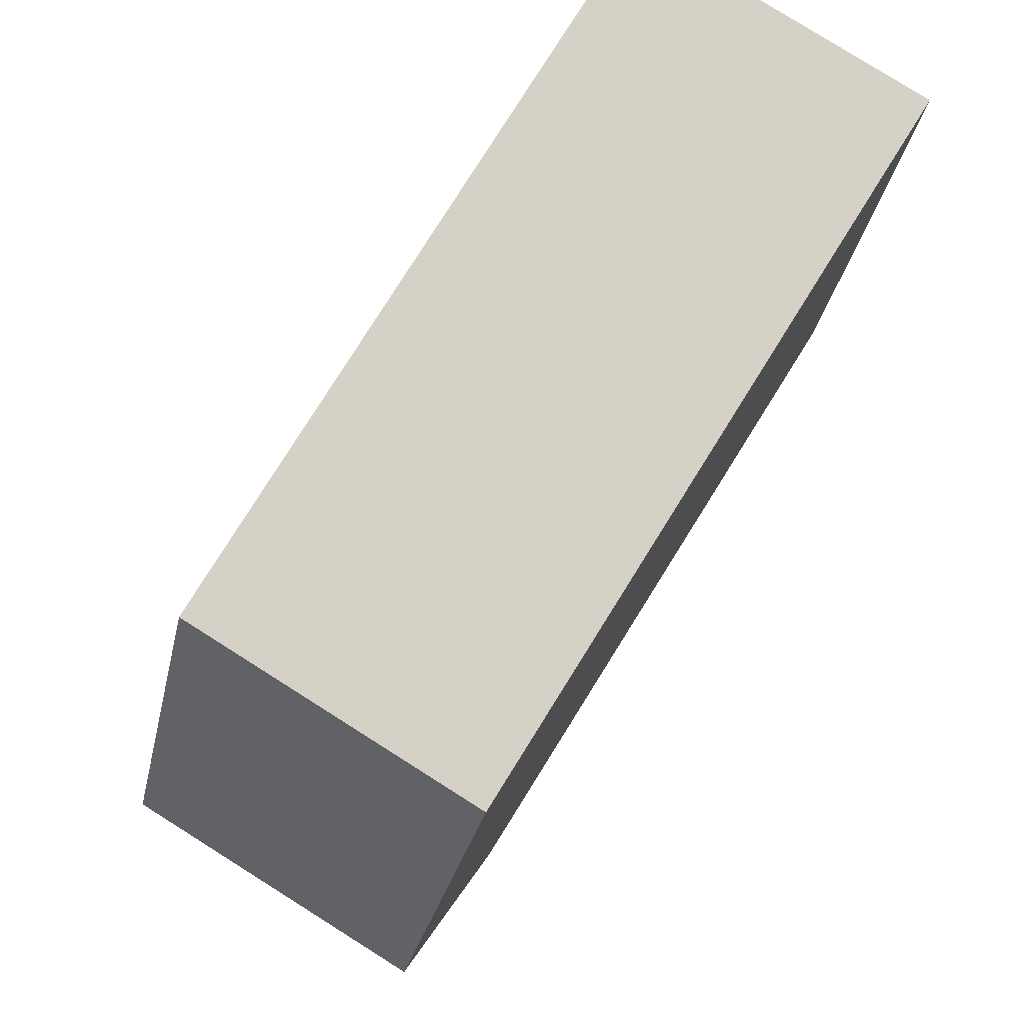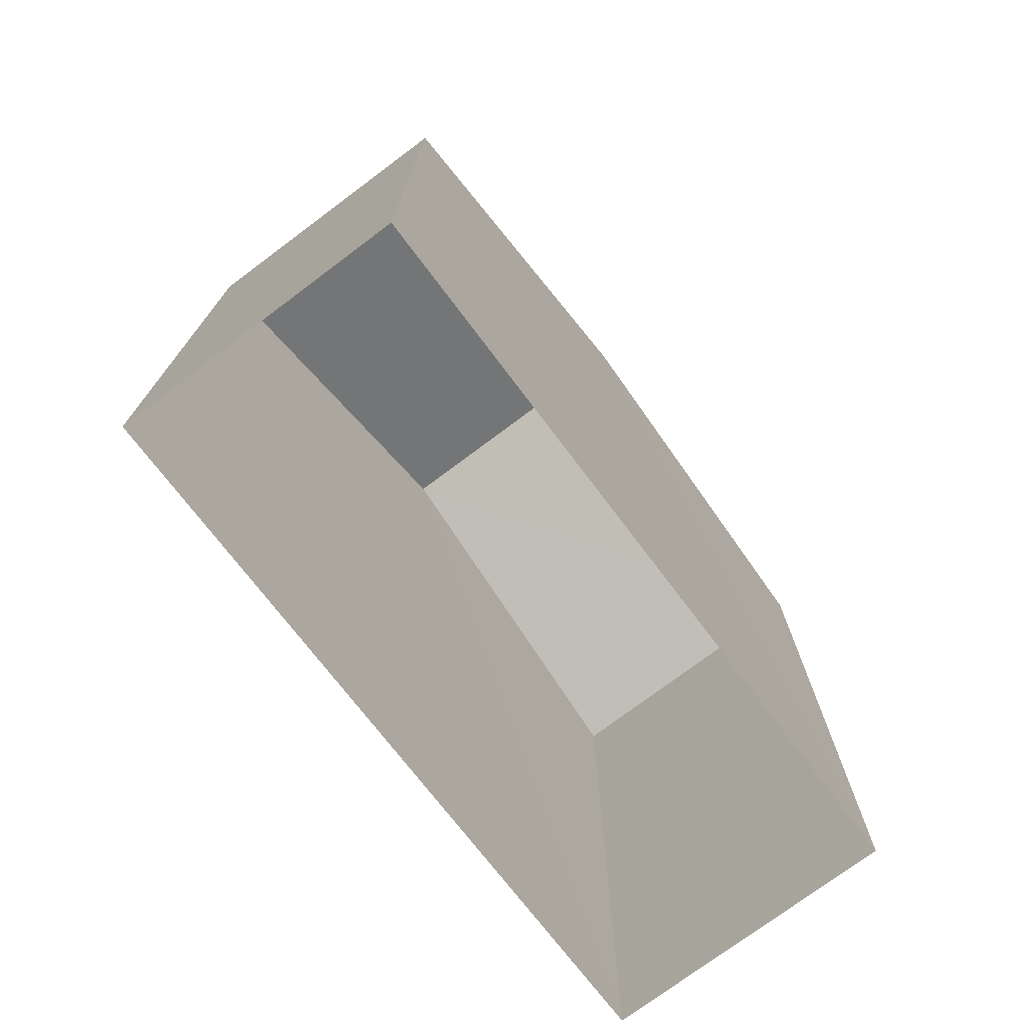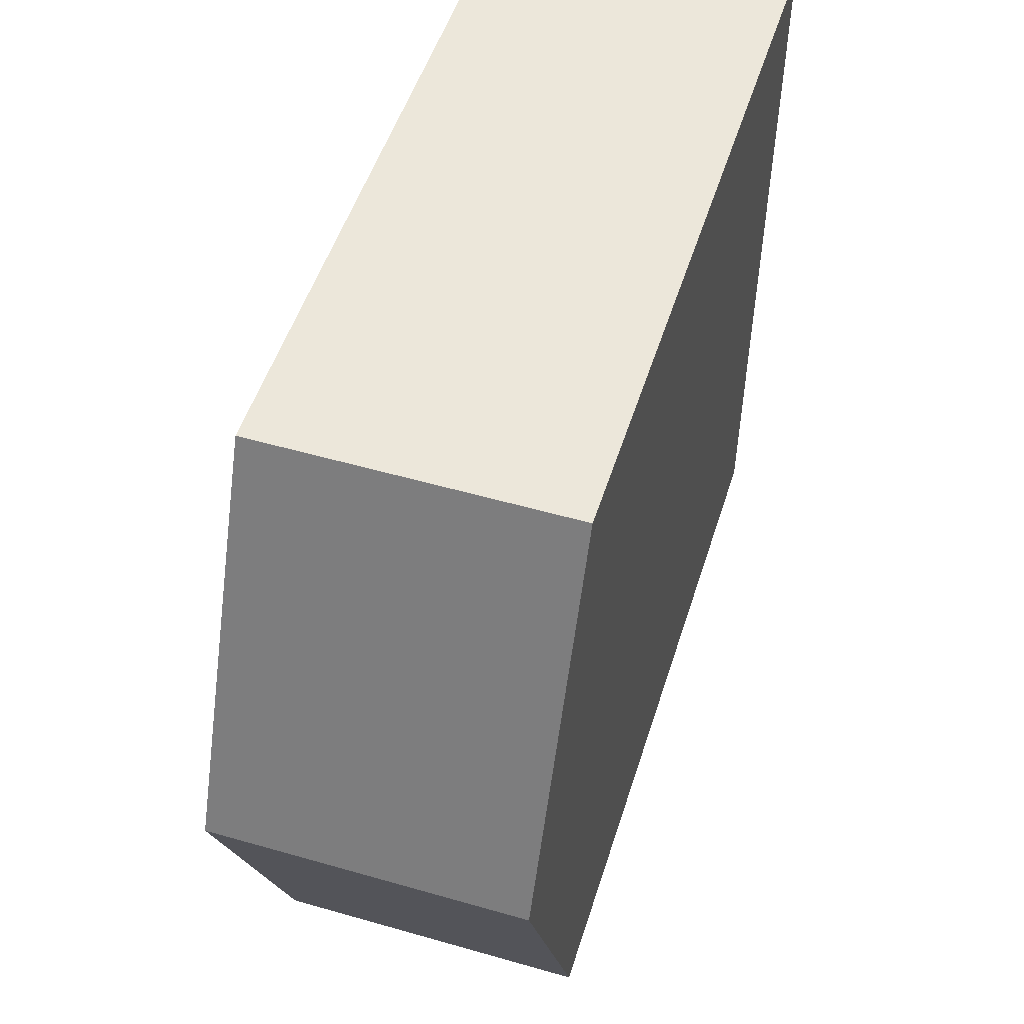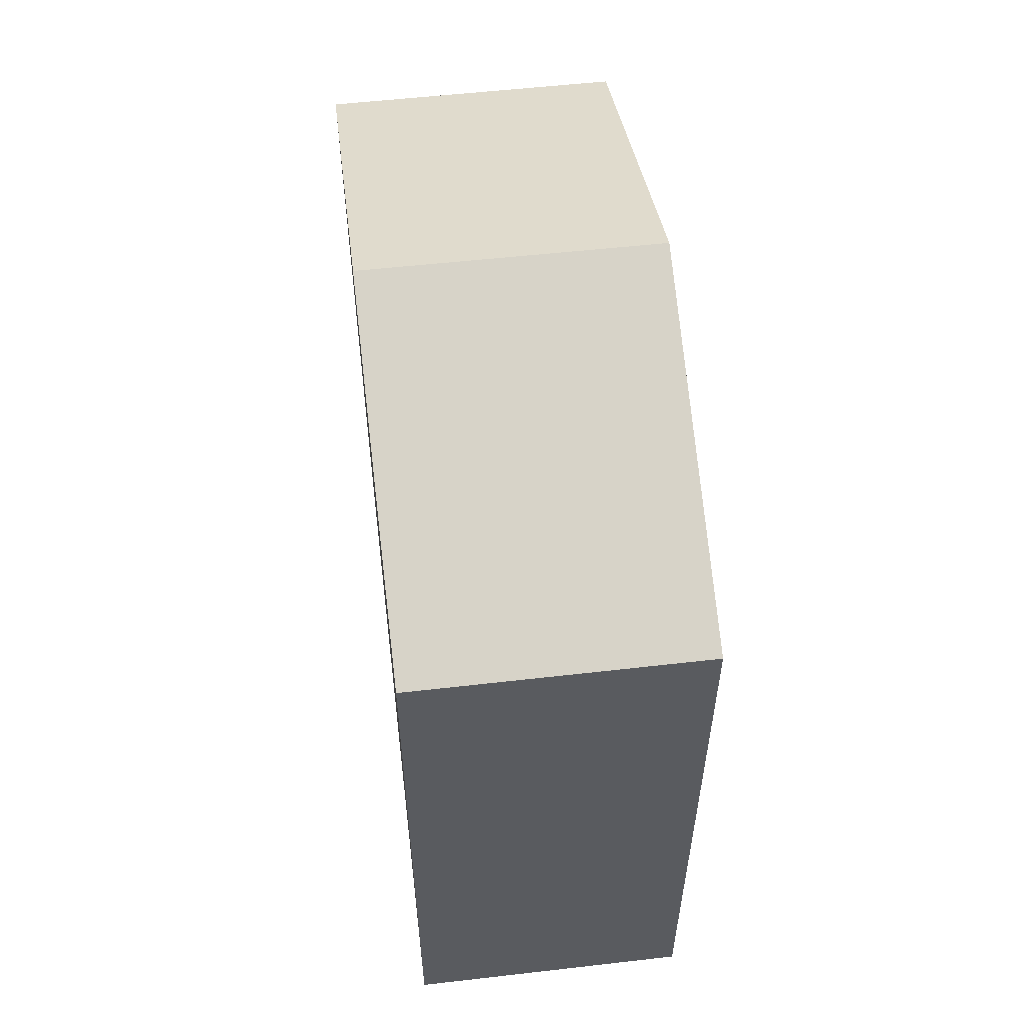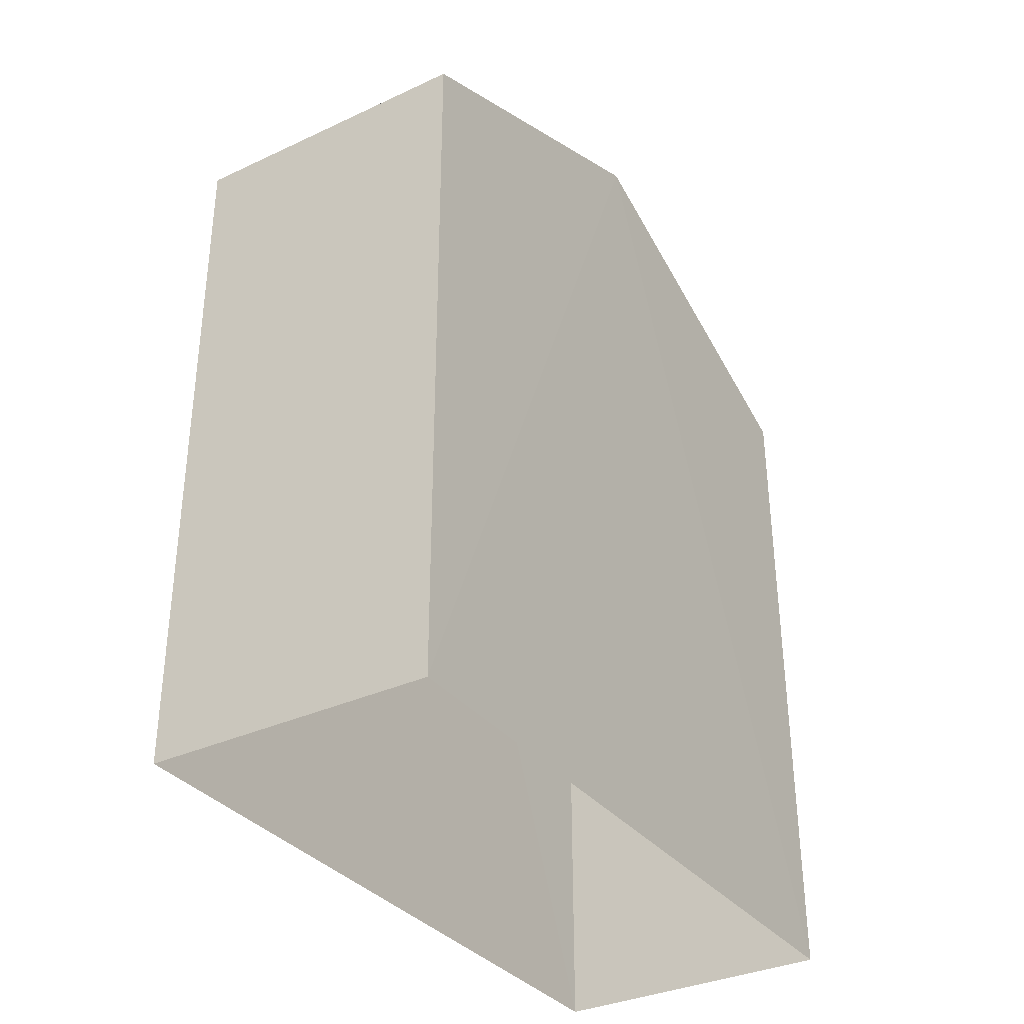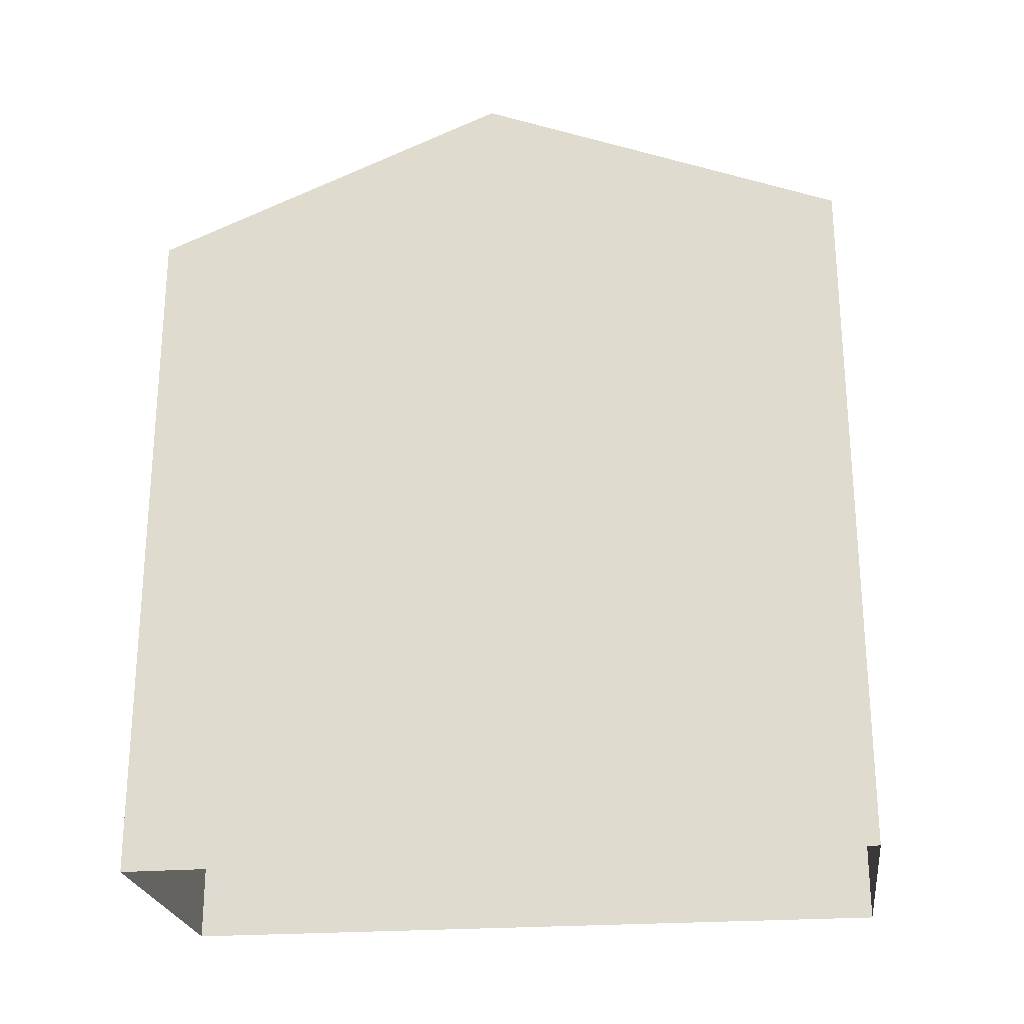
<metadata>
{"format":"obj","ext":"obj","renderer":"f3d","projection":"perspective","resolution":1024,"background":"white","views":[{"elev":78.8,"azim":32.0,"up":"+Y"},{"elev":-73.8,"azim":36.7,"up":"+Z"},{"elev":50.6,"azim":17.3,"up":"+Y"},{"elev":55.9,"azim":172.7,"up":"+Z"},{"elev":-34.1,"azim":-148.1,"up":"+Z"},{"elev":-24.1,"azim":-82.8,"up":"+Z"}]}
</metadata>
<code>
v -3.728e+05 -1.055e+05 22.94
v -3.728e+05 -1.055e+05 22.94
v -3.728e+05 -1.055e+05 22.93
v -3.728e+05 -1.055e+05 22.93
v -3.728e+05 -1.055e+05 32.41
v -3.728e+05 -1.055e+05 32.41
v -3.728e+05 -1.055e+05 34.4
v -3.728e+05 -1.055e+05 34.4
v -3.728e+05 -1.055e+05 32.41
v -3.728e+05 -1.055e+05 32.41
f 1 2 3
f 4 1 3
f 5 6 7
f 8 5 7
f 7 9 8
f 7 10 9
f 10 2 1
f 9 10 1
f 9 1 8
f 1 4 8
f 4 5 8
f 6 3 7
f 3 2 7
f 2 10 7
f 6 4 3
f 6 5 4

</code>
